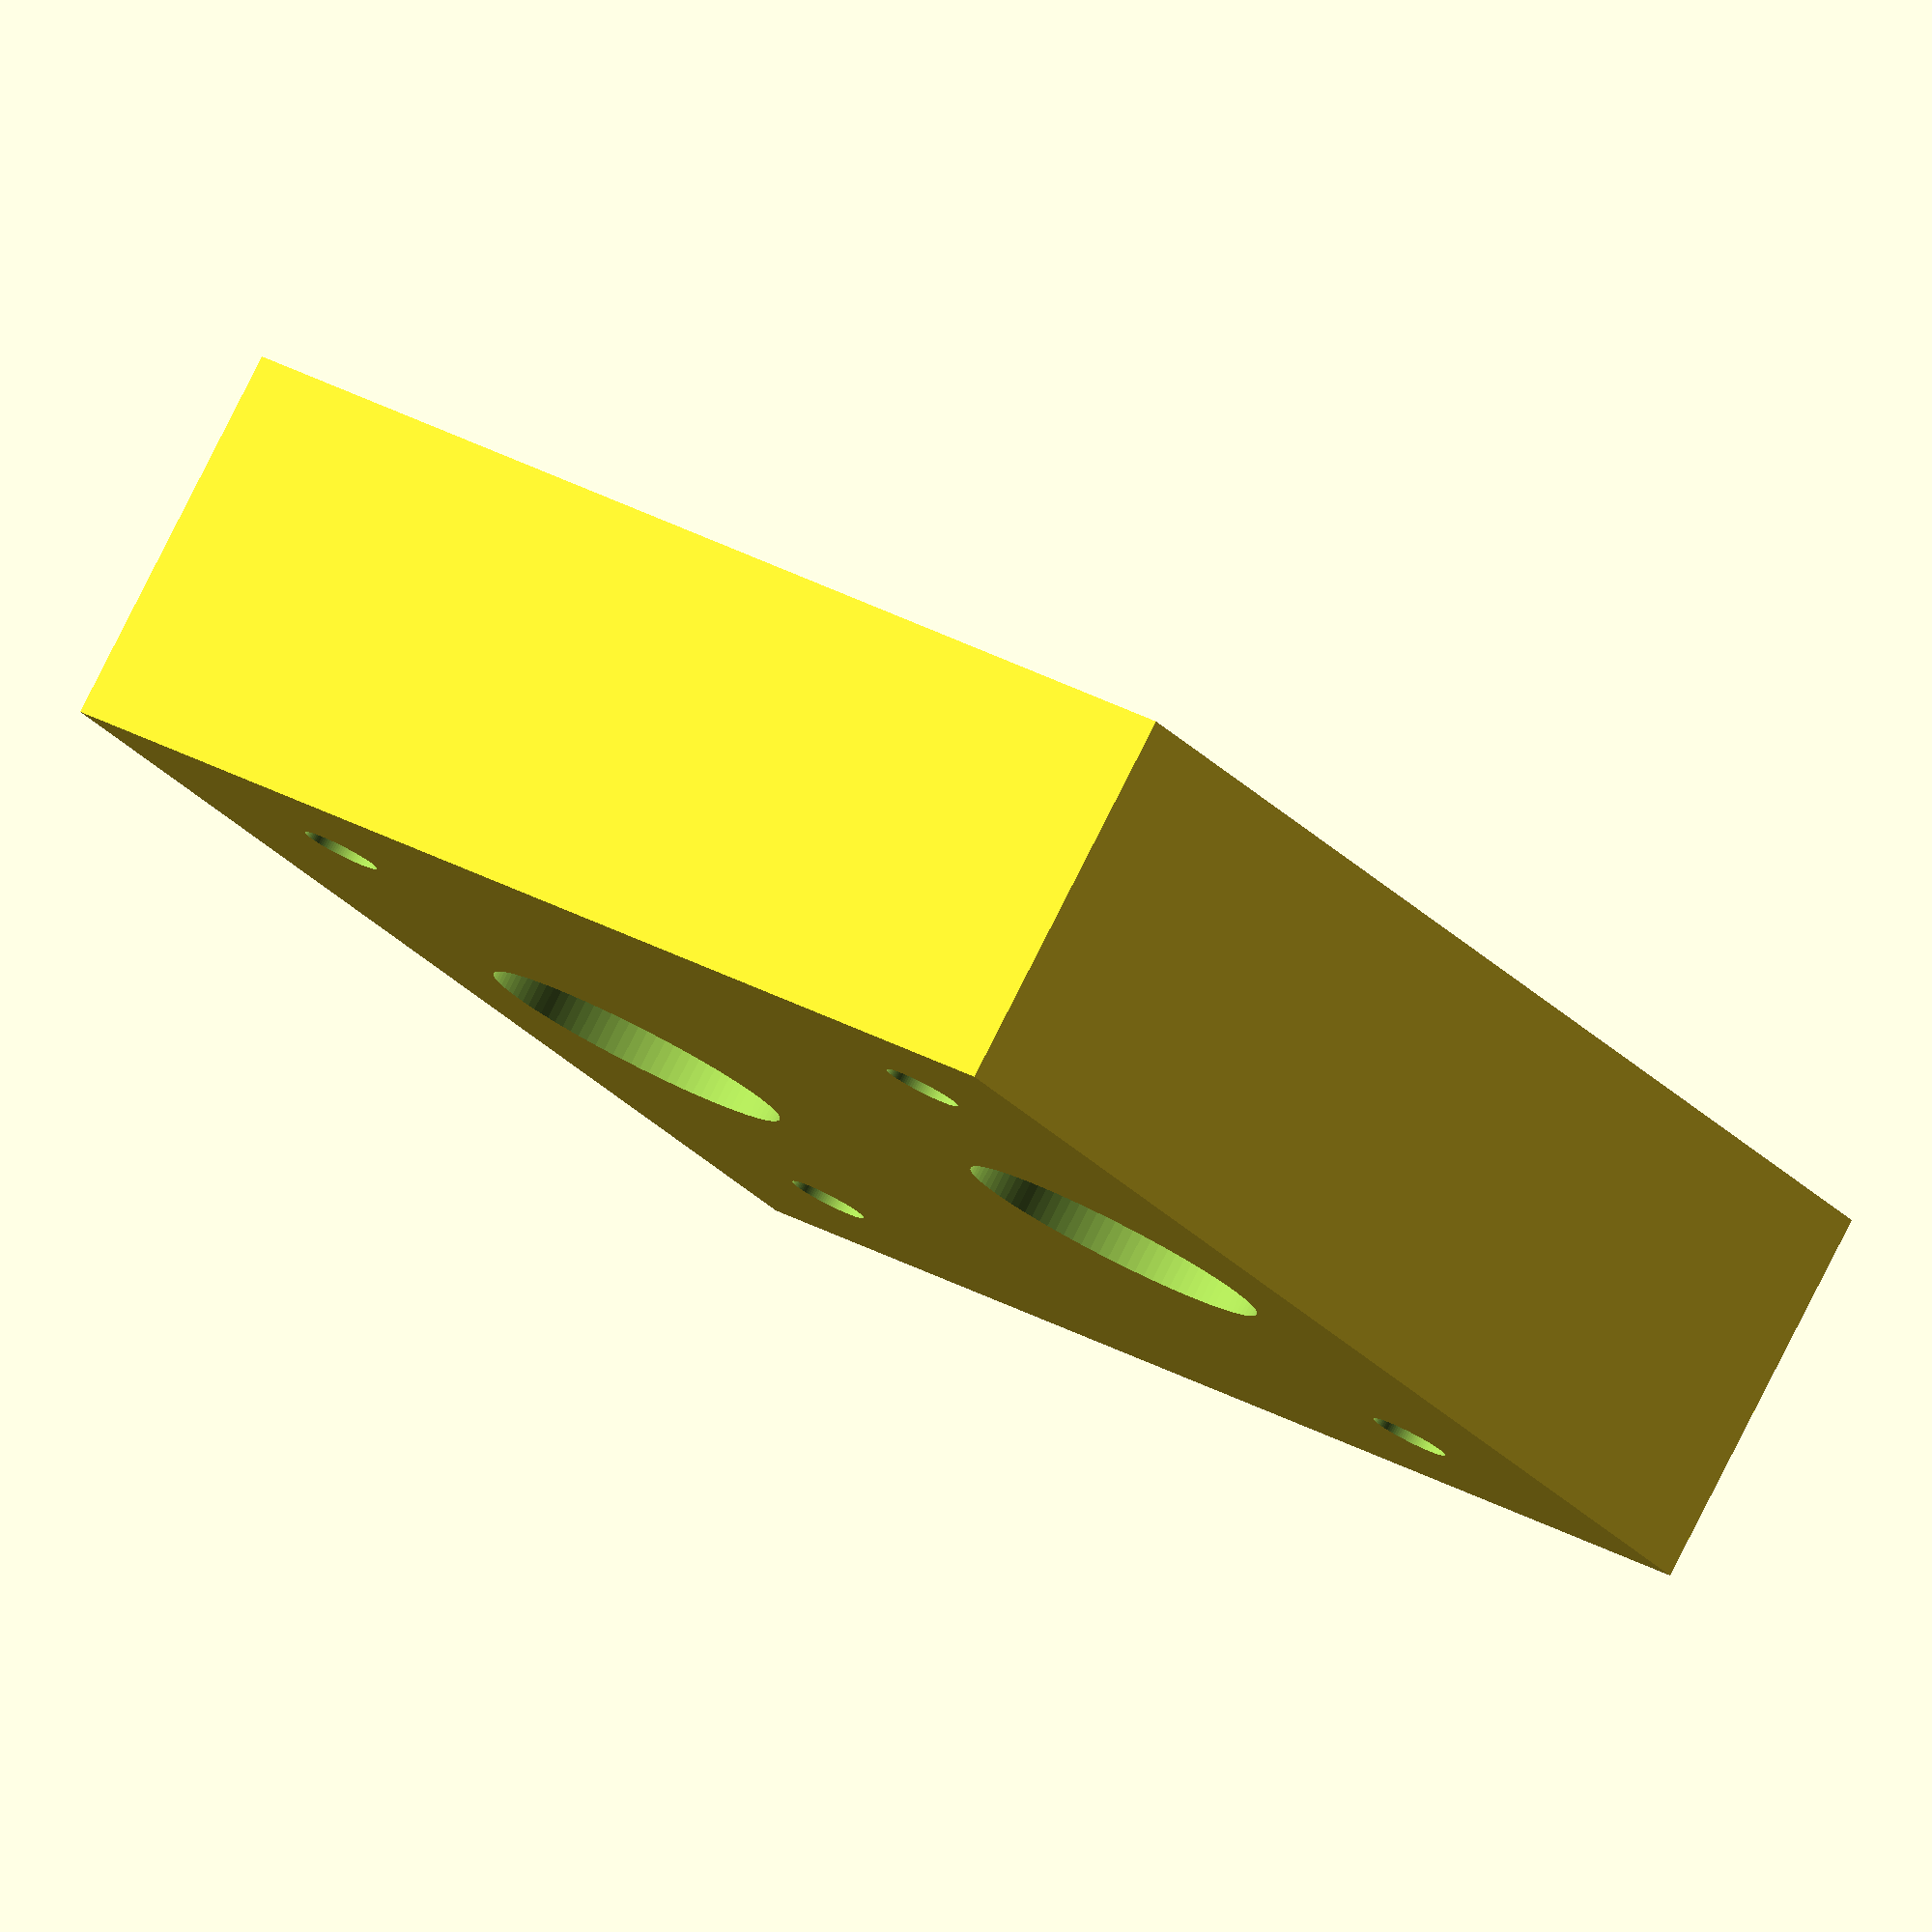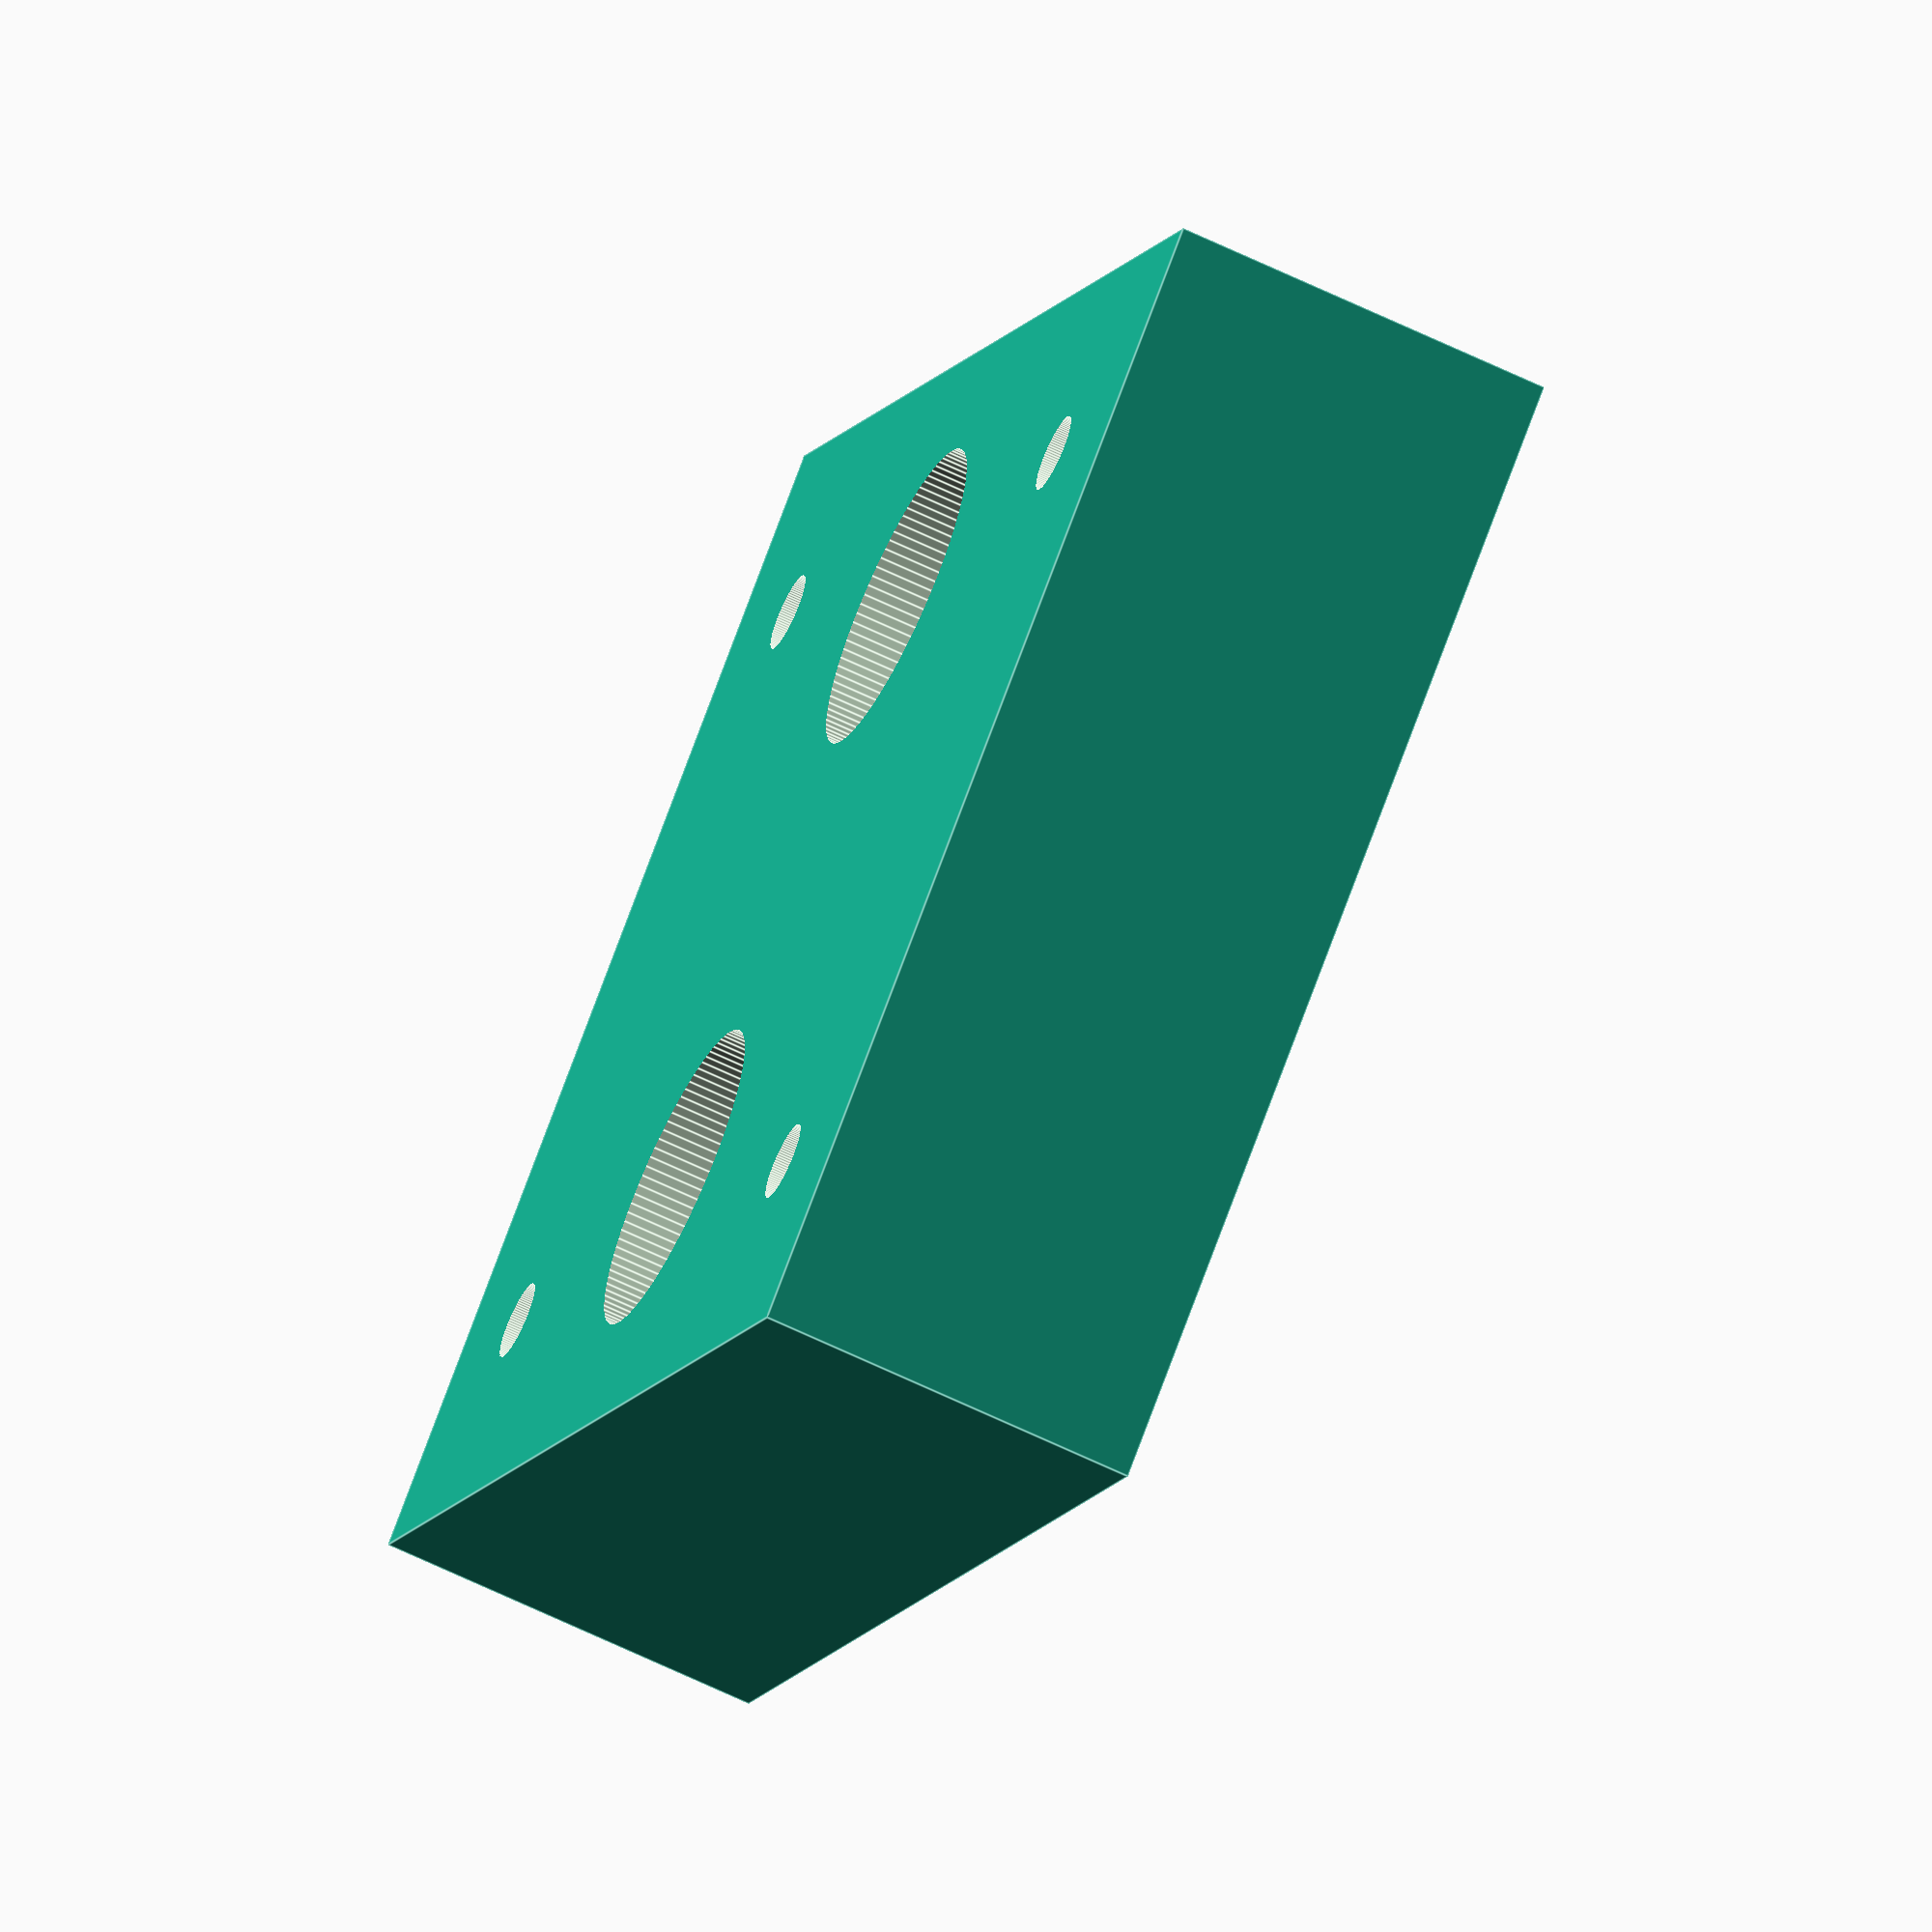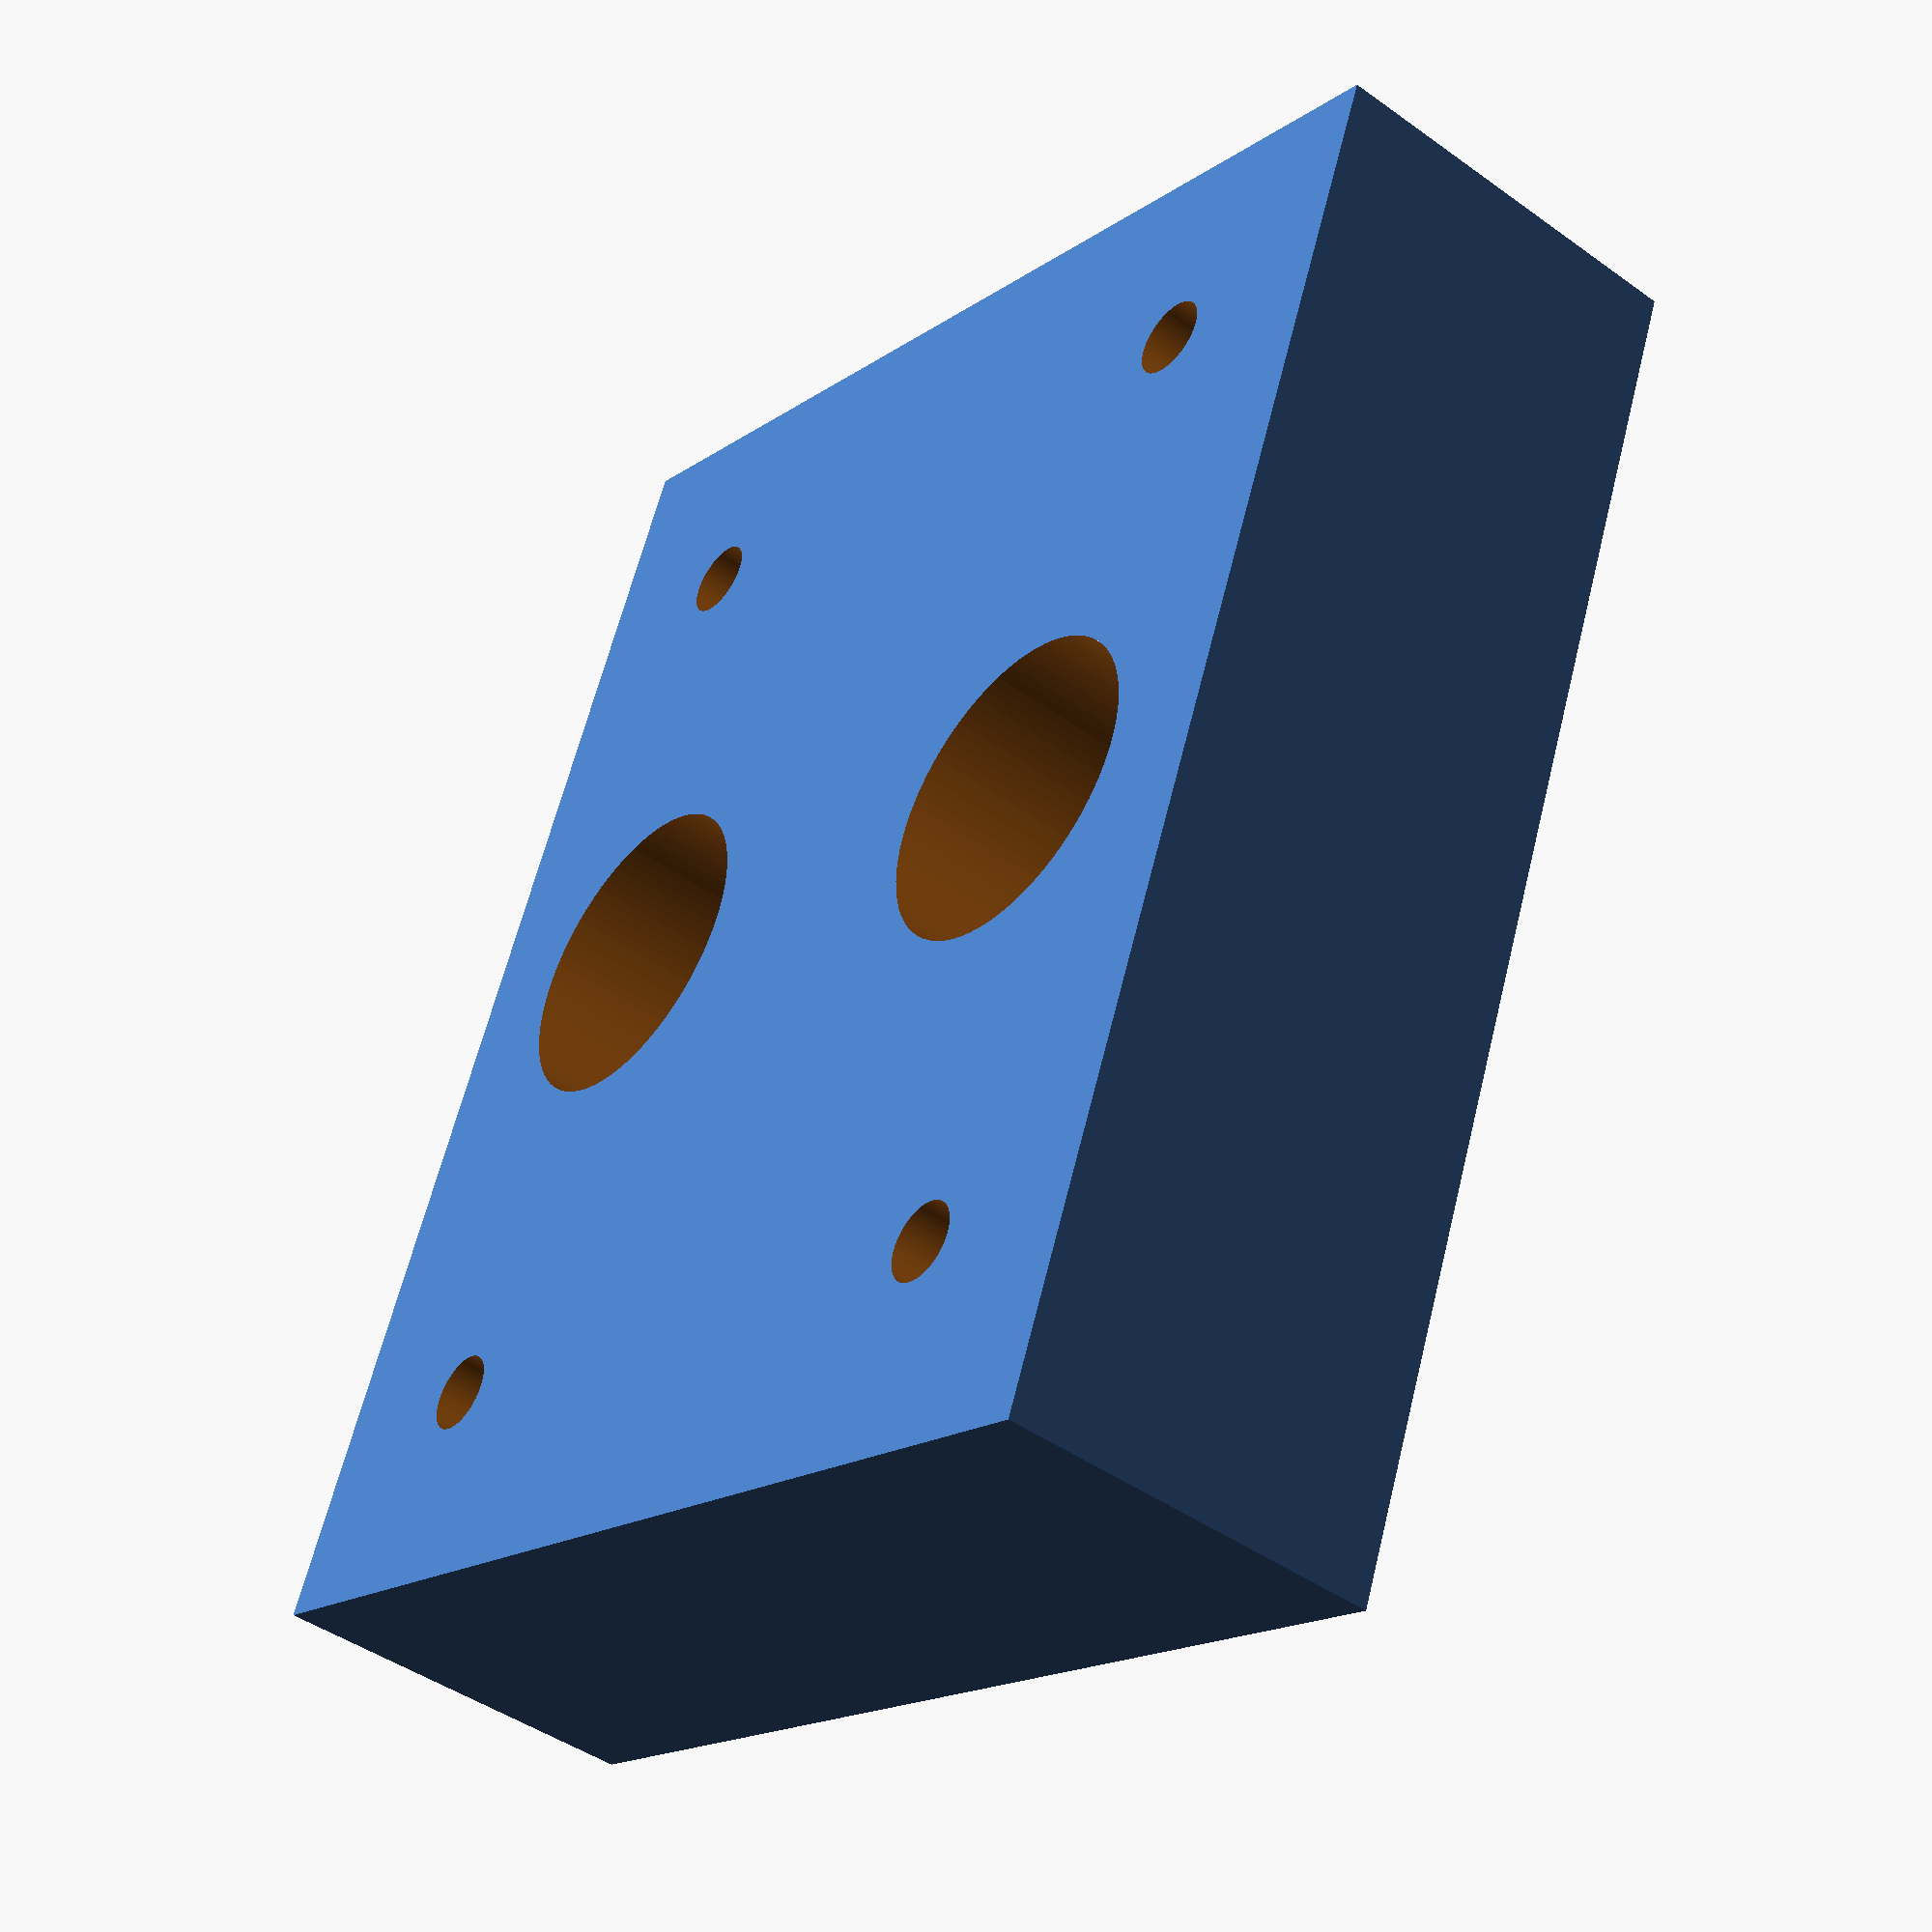
<openscad>

difference(){
	union(){ 

        translate([0,0,0]){
           cube([35,30,10], center=false);
        }                
	}
	union() {
        translate([17.5,15-8,15]){
            rotate([0,0,90]){
                cylinder(h=200, r=4, $fn=100, center=true);
            }   
        }
        translate([17.5,15+8,15]){
            rotate([0,0,90]){
                cylinder(h=200, r=4, $fn=100, center=true);
            }   
        }
        translate([5.25,5.25,0]){
            rotate([0,0,90]){
                cylinder(h=200, r=1, $fn=100, center=true);
            }   
        }
        translate([5.25,30-5.25,0]){
            rotate([0,0,90]){
                cylinder(h=200, r=1, $fn=100, center=true);
            }   
        }
        translate([35-5.25,5.25,0]){
            rotate([0,0,90]){
                cylinder(h=200, r=1, $fn=100, center=true);
            }   
        }
        translate([35-5.25,30-5.25,0]){
            rotate([0,0,90]){
                cylinder(h=200, r=1, $fn=100, center=true);
            }   
        }
	}
}

</openscad>
<views>
elev=97.3 azim=303.7 roll=333.1 proj=o view=wireframe
elev=244.6 azim=128.0 roll=296.0 proj=o view=edges
elev=44.8 azim=68.0 roll=230.2 proj=p view=wireframe
</views>
